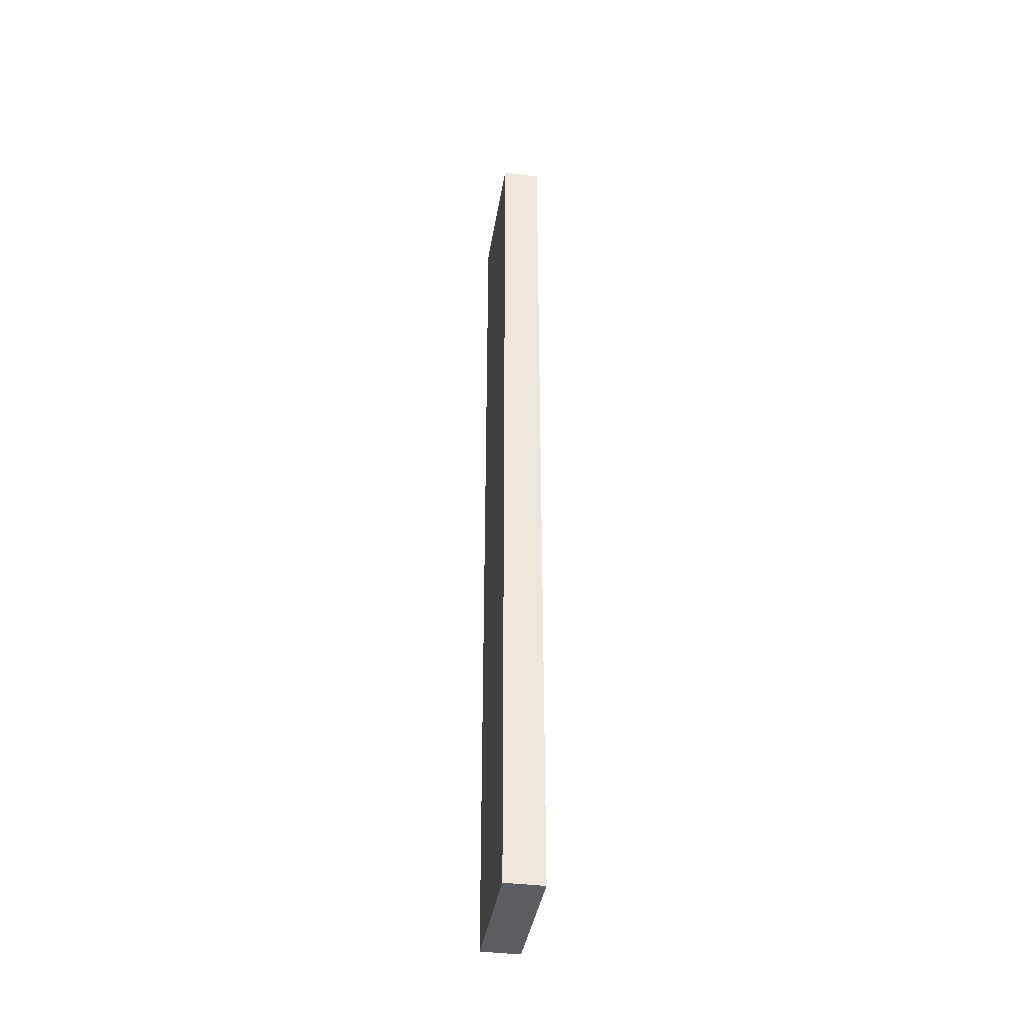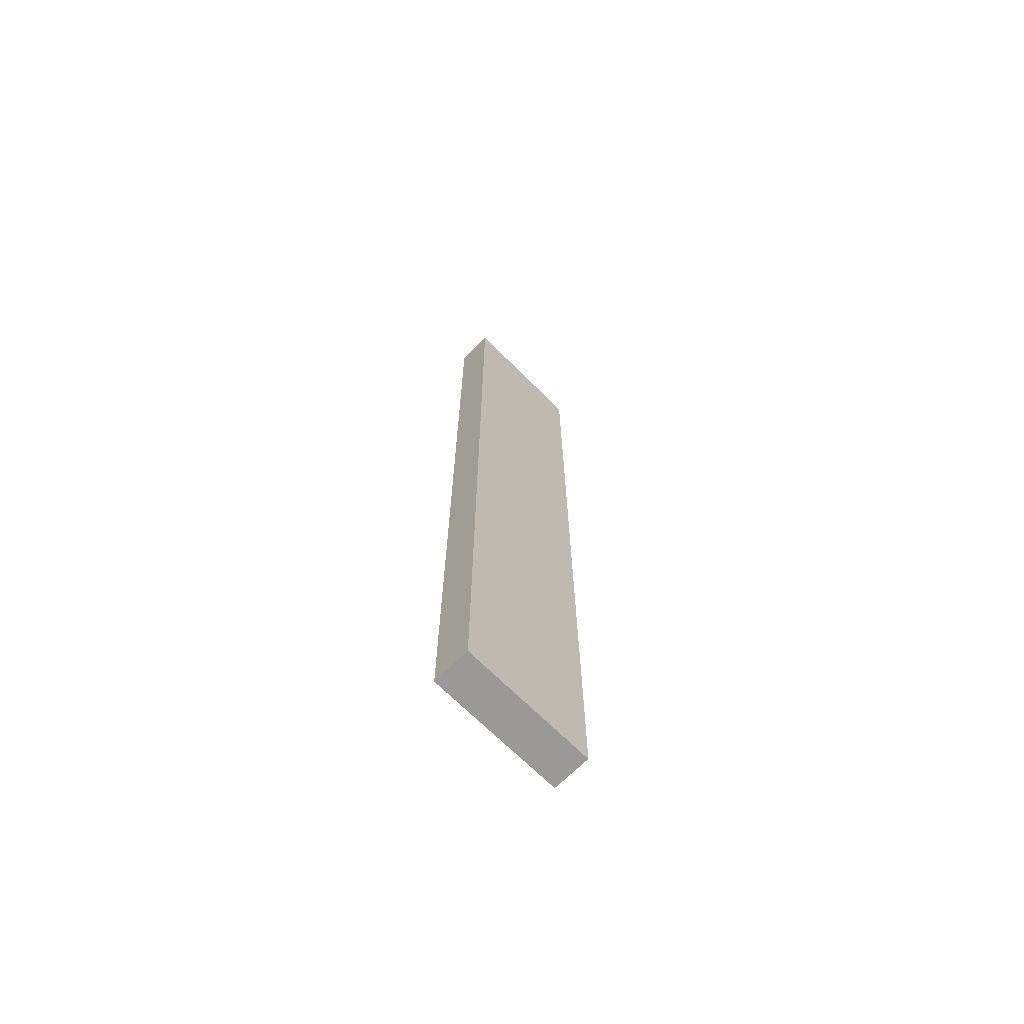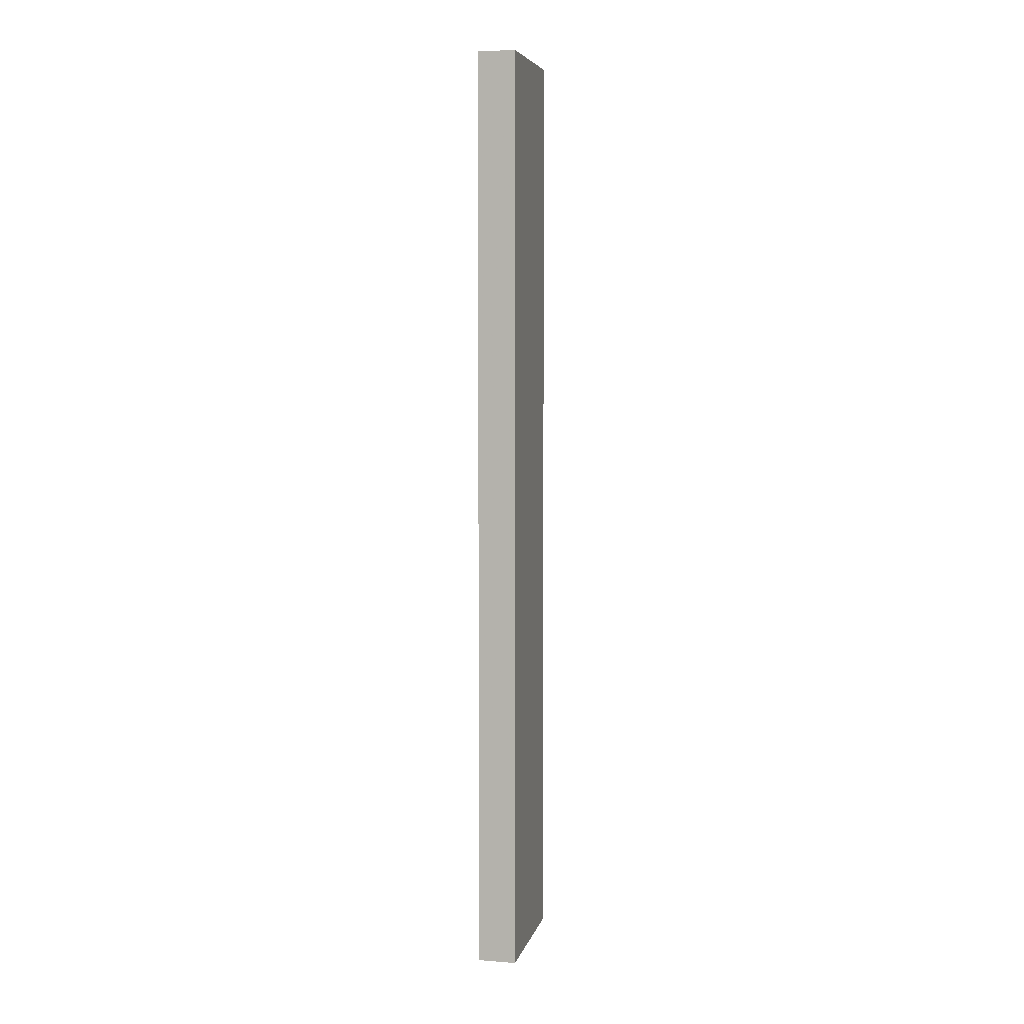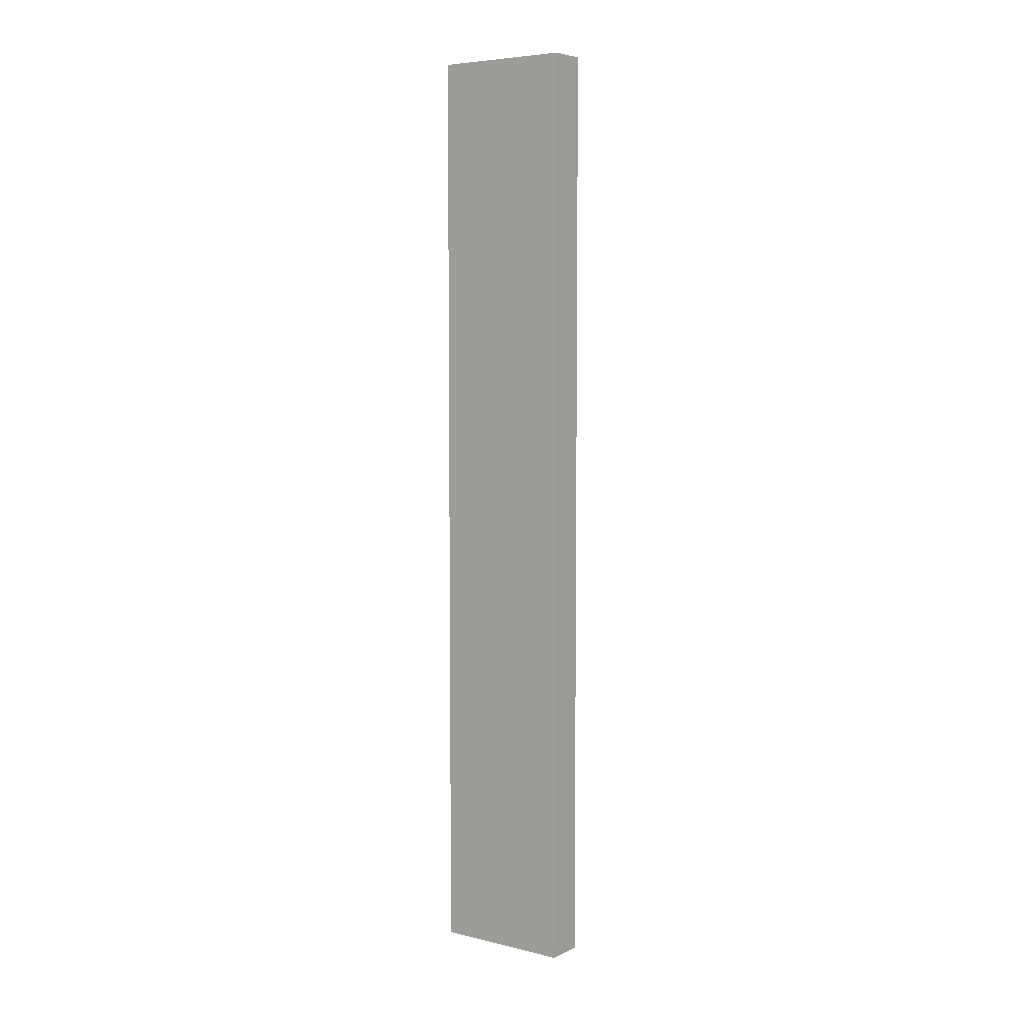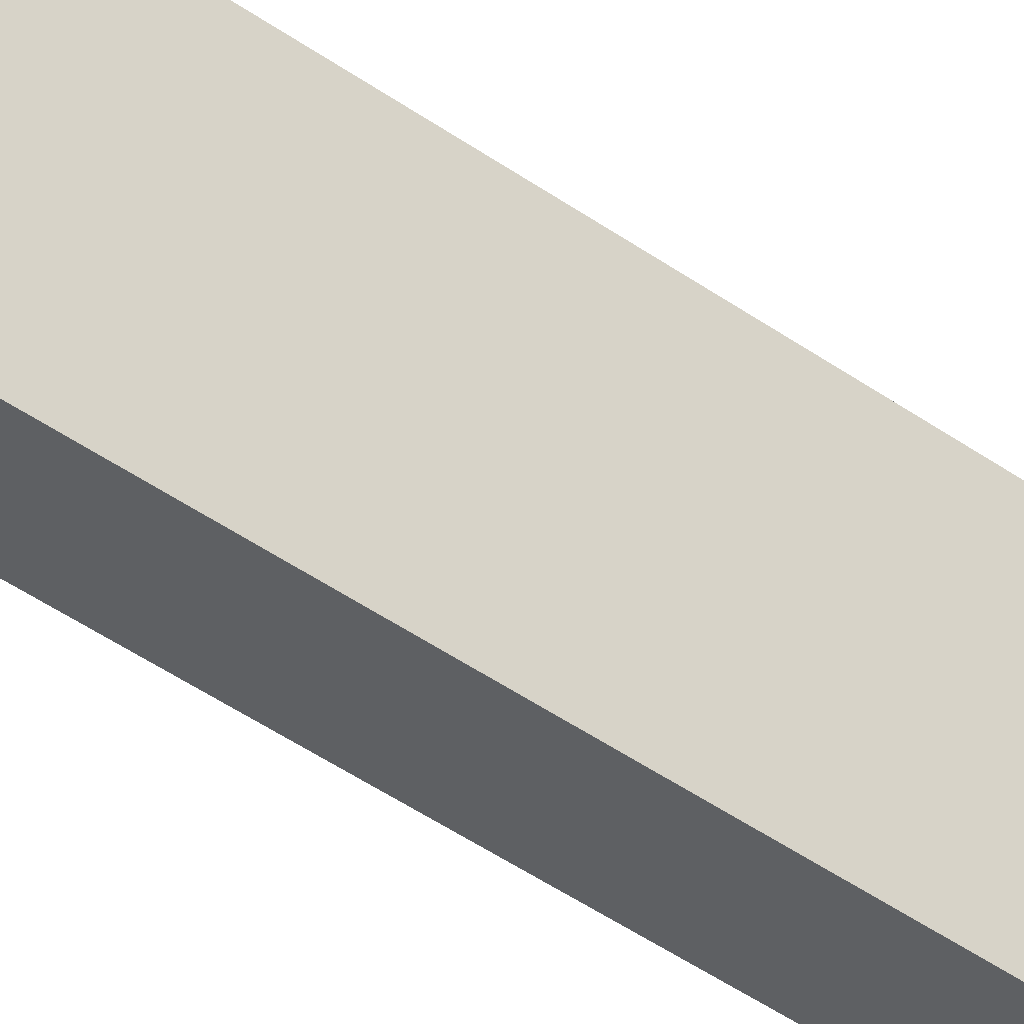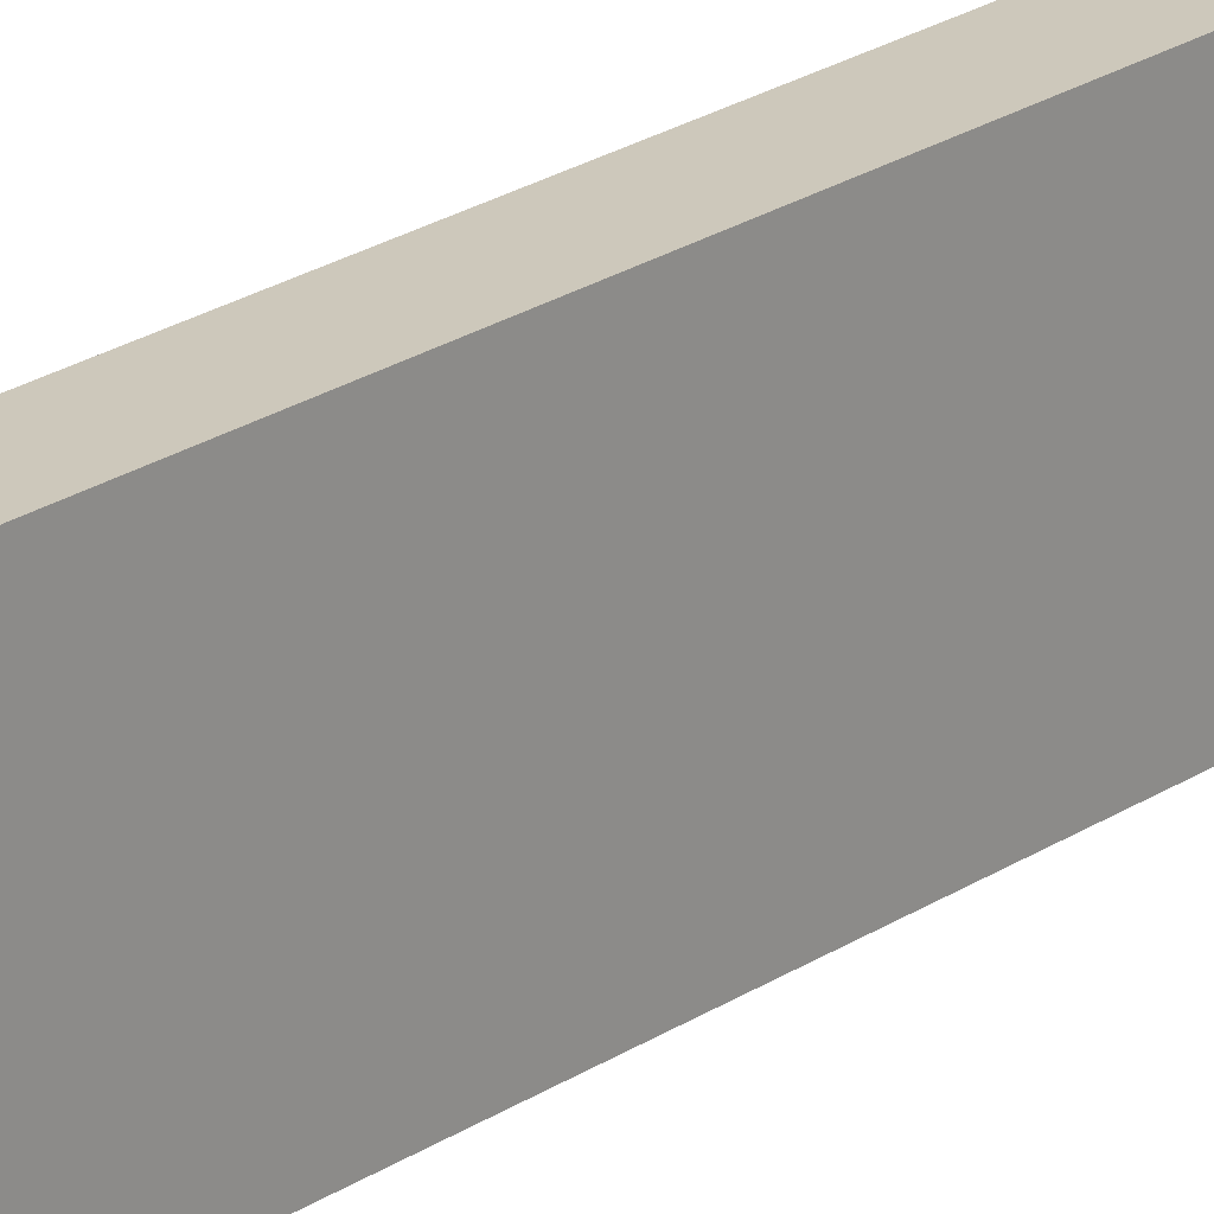
<metadata>
{"format":"obj","ext":"obj","renderer":"f3d","projection":"perspective","resolution":1024,"background":"white","views":[{"elev":-39.2,"azim":-9.0,"up":"+Z"},{"elev":-68.9,"azim":45.0,"up":"+Z"},{"elev":6.1,"azim":13.1,"up":"+Z"},{"elev":5.9,"azim":-54.5,"up":"+Z"},{"elev":-42.4,"azim":49.2,"up":"+Y"},{"elev":21.8,"azim":40.2,"up":"+Y"}]}
</metadata>
<code>
v 0.00906 0.3373 0.05511
v 0.00906 0.3049 0.05511
v 0.00906 0.3049 -0.1653
v 0 0.3373 -0.1653
v 0 0.3049 0.05511
v 0.00906 0.3373 -0.1653
v 0 0.3373 0.05511
v 0 0.3049 -0.1653
f 1 2 3
f 6 1 3
f 6 3 4
f 6 4 1
f 7 1 4
f 7 4 5
f 7 5 2
f 7 2 1
f 8 5 4
f 8 4 3
f 8 3 2
f 8 2 5

</code>
